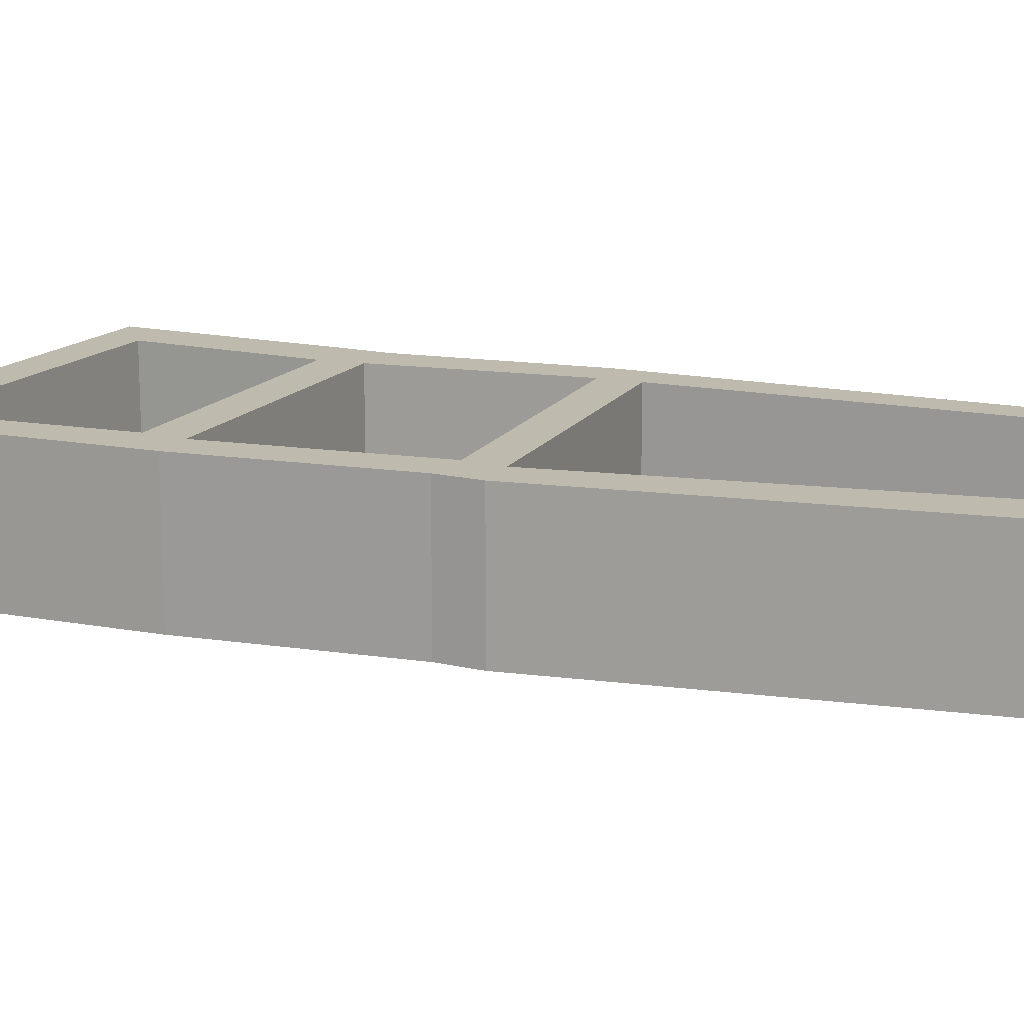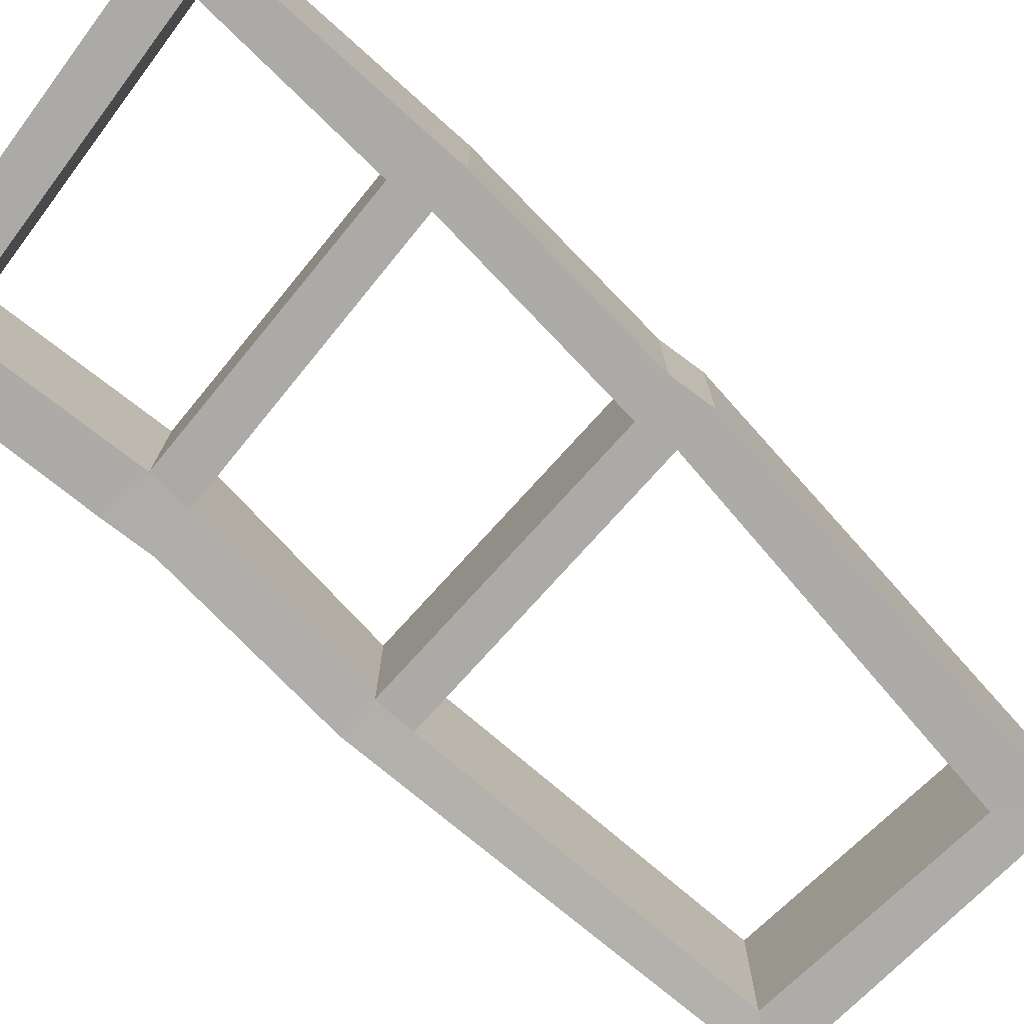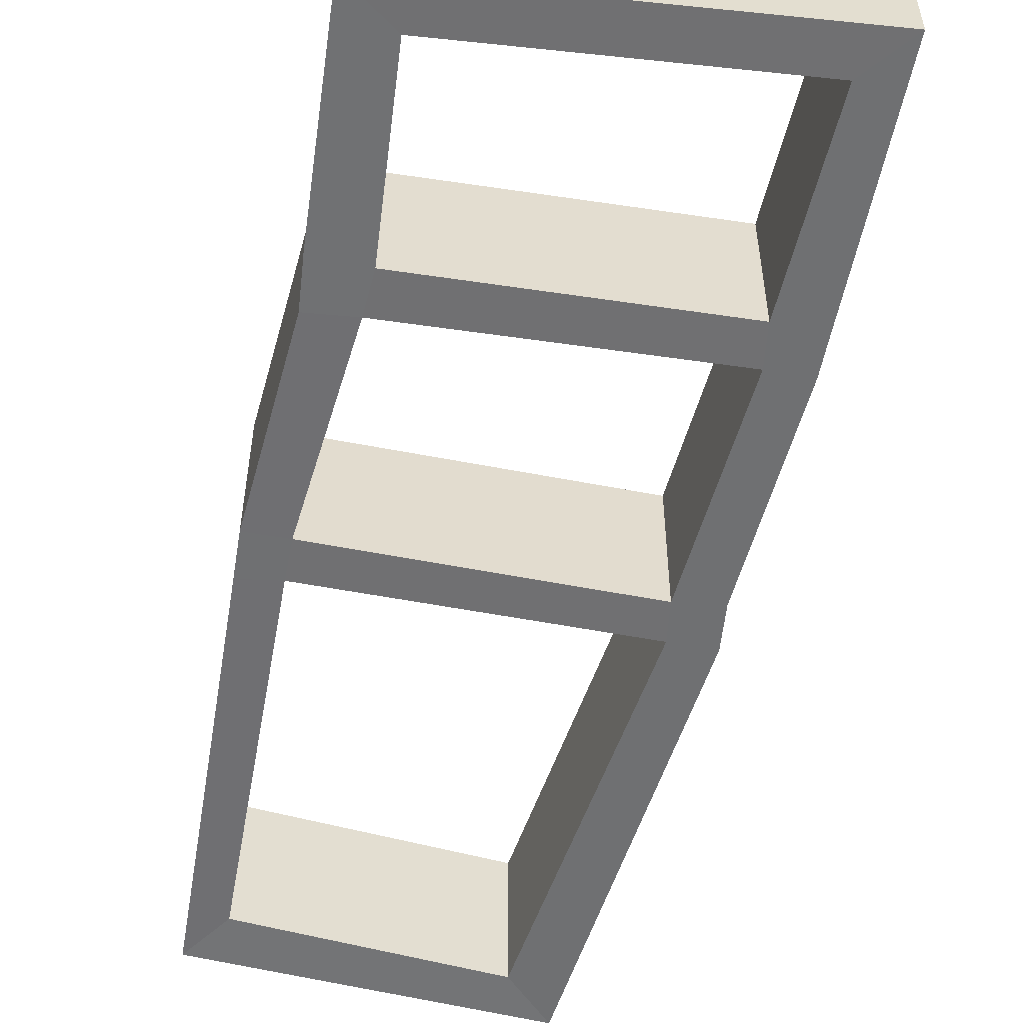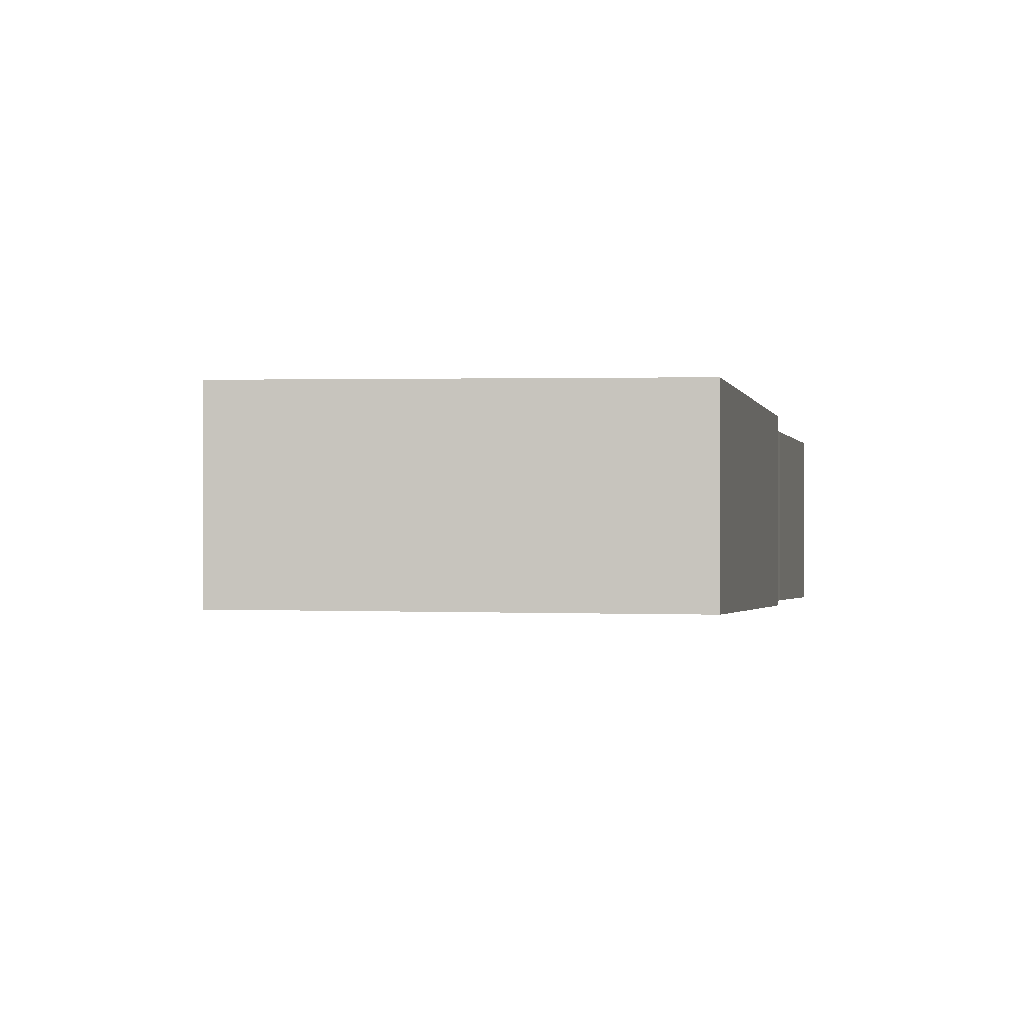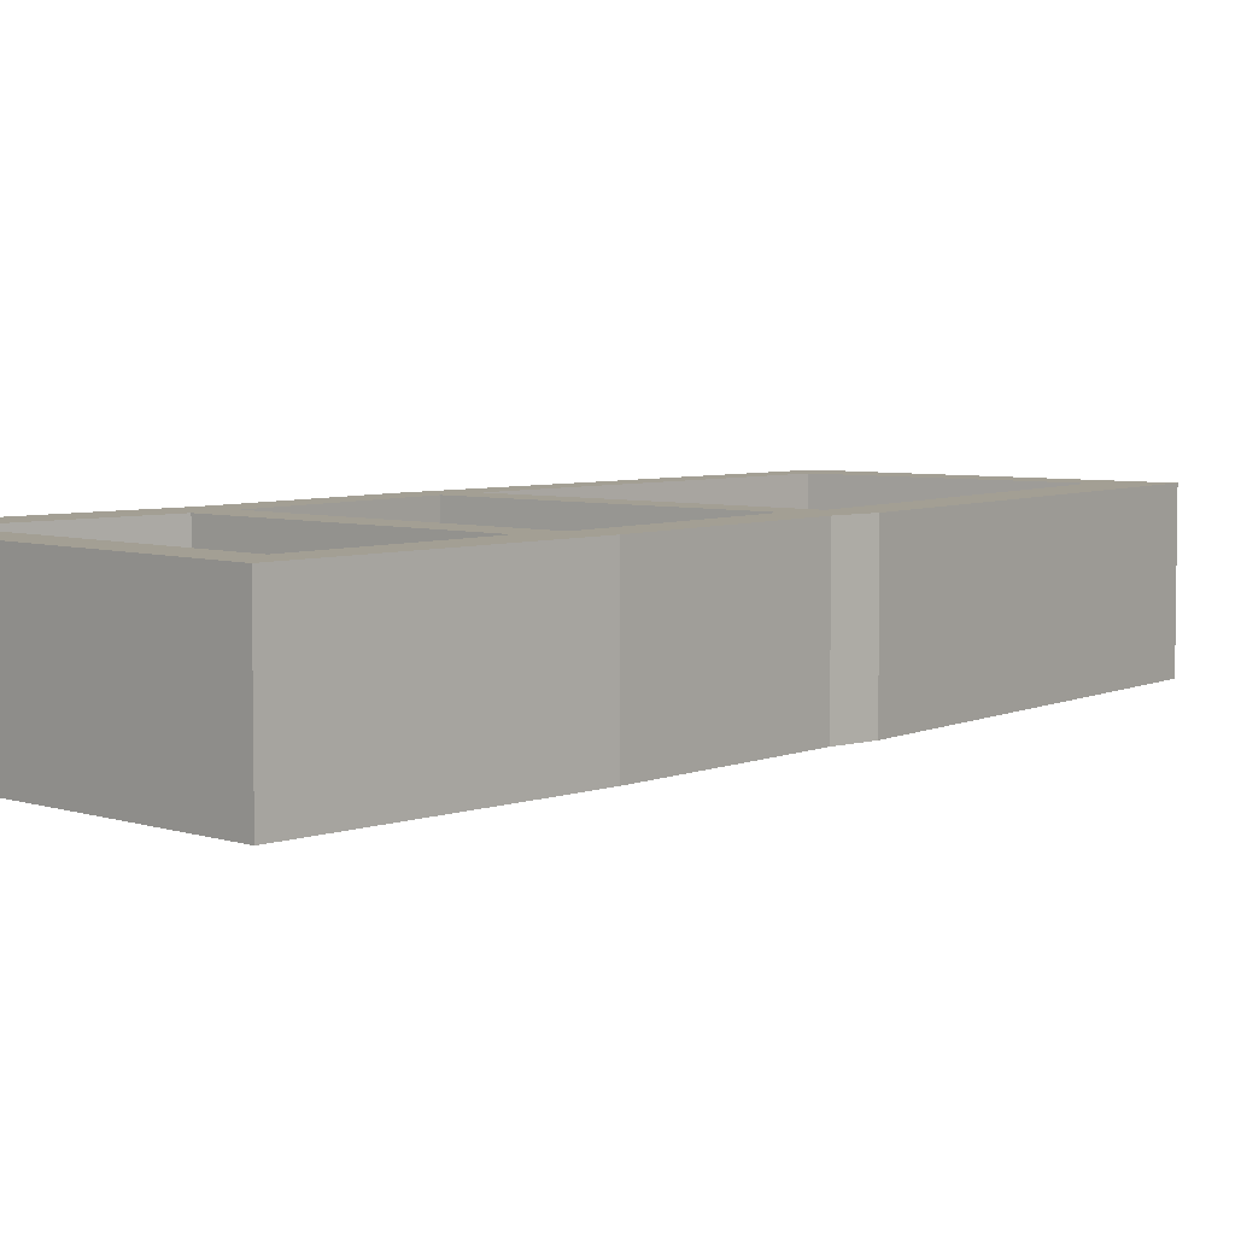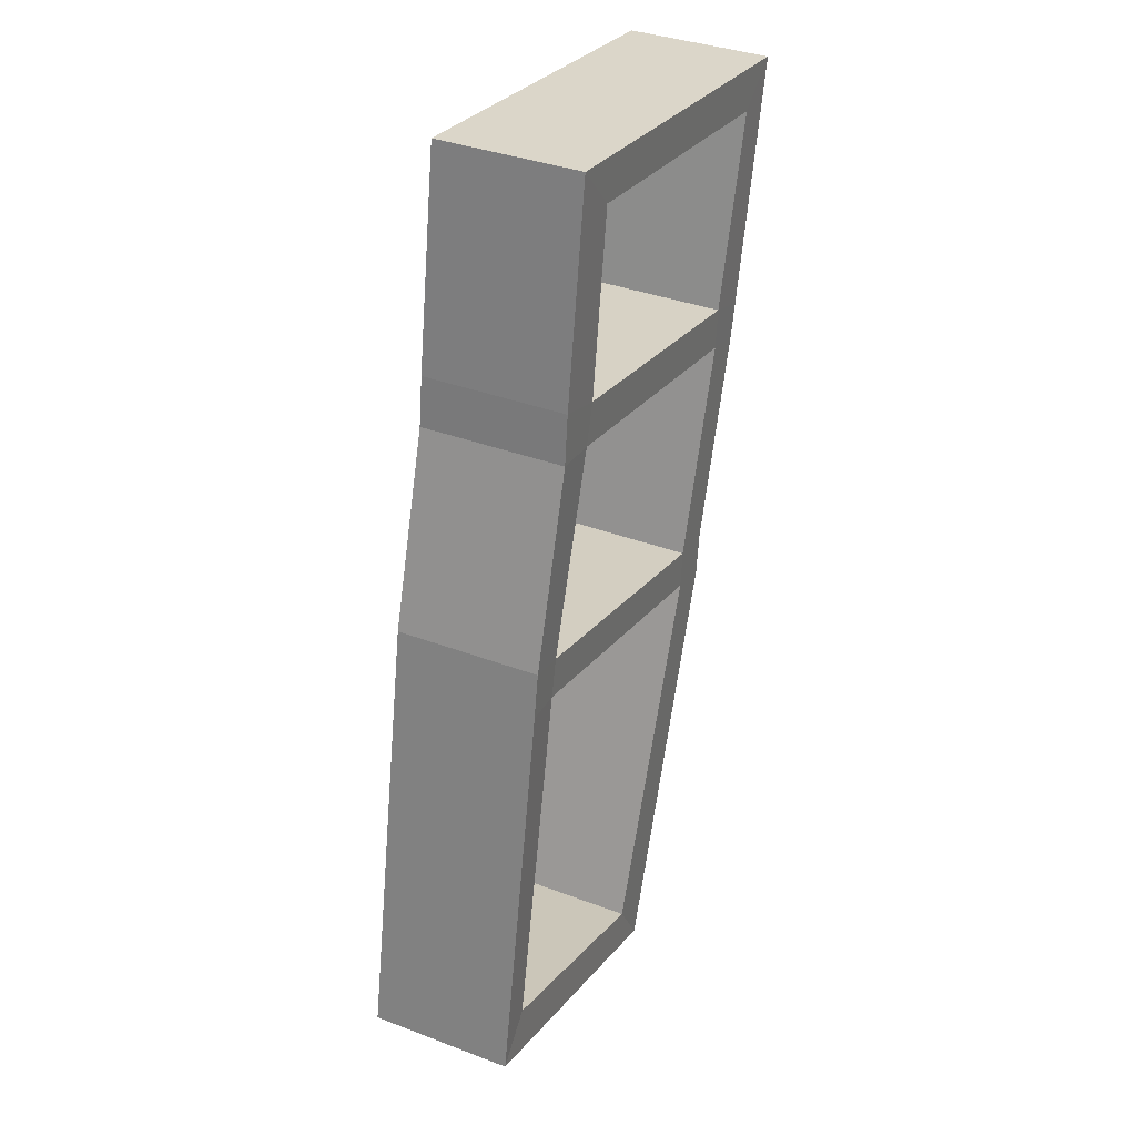
<metadata>
{"format":"obj","ext":"obj","renderer":"f3d","projection":"perspective","resolution":1024,"background":"white","views":[{"elev":15.4,"azim":124.0,"up":"+Y"},{"elev":-76.0,"azim":60.4,"up":"+Y"},{"elev":-55.0,"azim":0.9,"up":"+Y"},{"elev":-1.2,"azim":-159.7,"up":"+Y"},{"elev":5.3,"azim":53.4,"up":"+Y"},{"elev":35.7,"azim":-63.4,"up":"+Z"}]}
</metadata>
<code>
o 立方体_立方体.001
v 2.922 1.641 -1.22
v 2.187 1.341 -1.217
v 2.378 1.641 -3.162
v 1.821 1.341 -2.897
v 1.734 1.641 -2.977
v 2.823 1.341 -1.298
v 2.099 1.641 -1.118
v 2.306 1.341 -3.046
v 2.922 1.341 -1.22
v 2.099 1.341 -1.118
v 1.734 1.336 -2.977
v 2.378 1.342 -3.162
v 2.187 1.641 -1.217
v 1.821 1.641 -2.897
v 2.306 1.641 -3.046
v 2.823 1.641 -1.298
v 1.821 1.341 -2.897
v 1.821 1.641 -2.897
v 2.11 1.641 -1.678
v 2.016 1.641 -1.666
v 2.016 1.338 -1.666
v 2.11 1.341 -1.678
v 1.981 1.641 -2.084
v 1.899 1.641 -2.065
v 1.899 1.337 -2.065
v 1.981 1.341 -2.084
v 2.134 1.641 -1.593
v 2.029 1.641 -1.563
v 2.029 1.34 -1.563
v 2.134 1.341 -1.593
v 1.964 1.641 -2.165
v 1.883 1.641 -2.157
v 1.883 1.337 -2.157
v 1.964 1.341 -2.165
v 2.714 1.641 -1.779
v 2.798 1.641 -1.795
v 2.714 1.341 -1.779
v 2.798 1.341 -1.795
v 2.575 1.641 -2.298
v 2.662 1.641 -2.318
v 2.575 1.341 -2.298
v 2.662 1.342 -2.318
v 2.721 1.641 -1.695
v 2.813 1.641 -1.722
v 2.721 1.341 -1.695
v 2.813 1.341 -1.722
v 2.582 1.641 -2.218
v 2.673 1.641 -2.226
v 2.582 1.341 -2.218
v 2.673 1.341 -2.226
f 34 4 14 31
f 16 13 7 1
f 43 16 1 44
f 14 15 3 5
f 31 14 5 32
f 42 12 3 40
f 45 6 16 43
f 12 11 5 3
f 10 9 1 7
f 4 8 15 14
f 6 2 13 16
f 29 10 7 28
f 2 6 9 10
f 41 8 12 42
f 34 33 11 4
f 4 11 12 8
f 4 14 18 17
f 30 29 21 22
f 25 21 20 24
f 27 19 20 28
f 27 30 45 43
f 33 25 24 32
f 22 21 25 26
f 19 23 24 20
f 22 26 23 19
f 2 30 27 13
f 13 27 28 7
f 2 10 29 30
f 21 29 28 20
f 11 33 32 5
f 26 25 33 34
f 23 31 32 24
f 34 31 39 41
f 45 37 38 46
f 49 37 35 47
f 46 38 36 44
f 47 35 36 48
f 15 39 40 3
f 8 41 39 15
f 49 41 42 50
f 50 42 40 48
f 9 46 44 1
f 6 45 46 9
f 35 43 44 36
f 38 50 48 36
f 37 49 50 38
f 39 47 48 40
f 26 34 41 49
f 23 26 49 47
f 31 23 47 39
f 22 19 35 37
f 30 22 37 45
f 19 27 43 35

</code>
